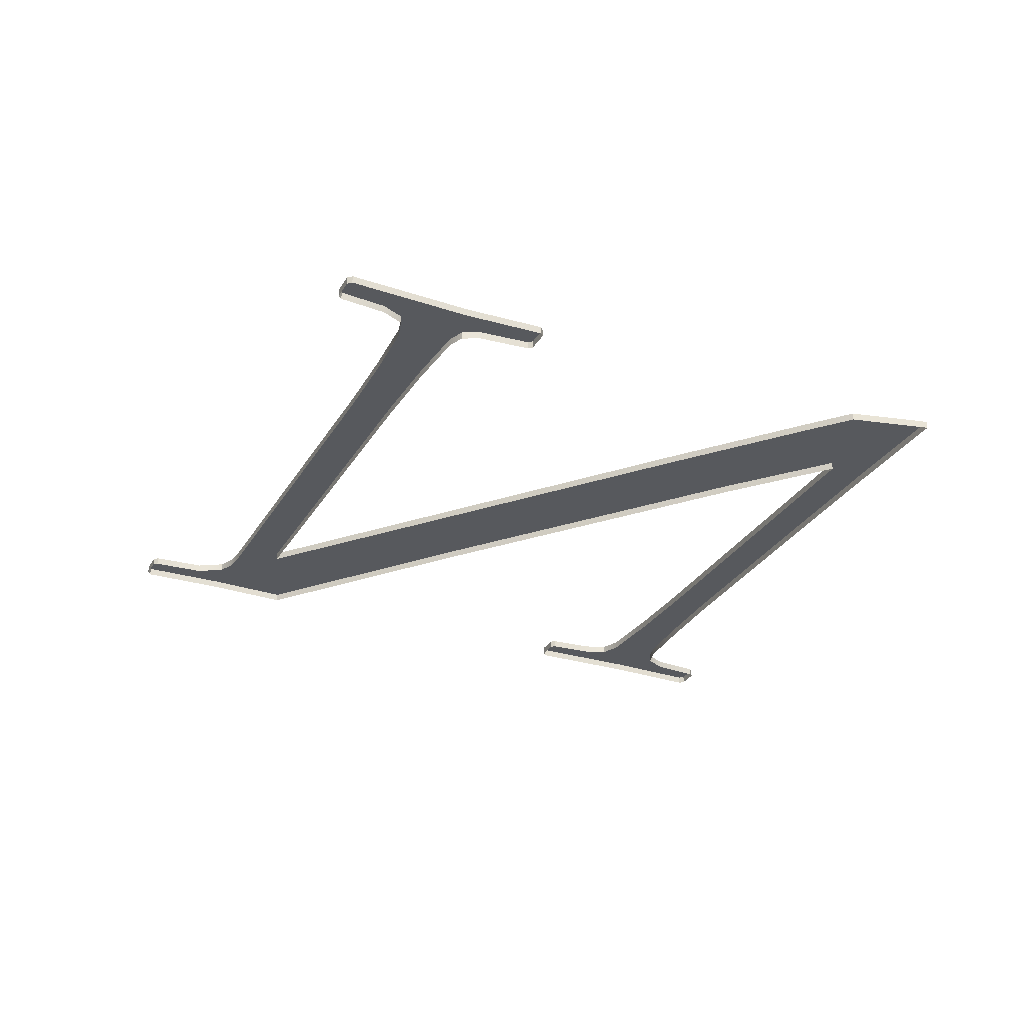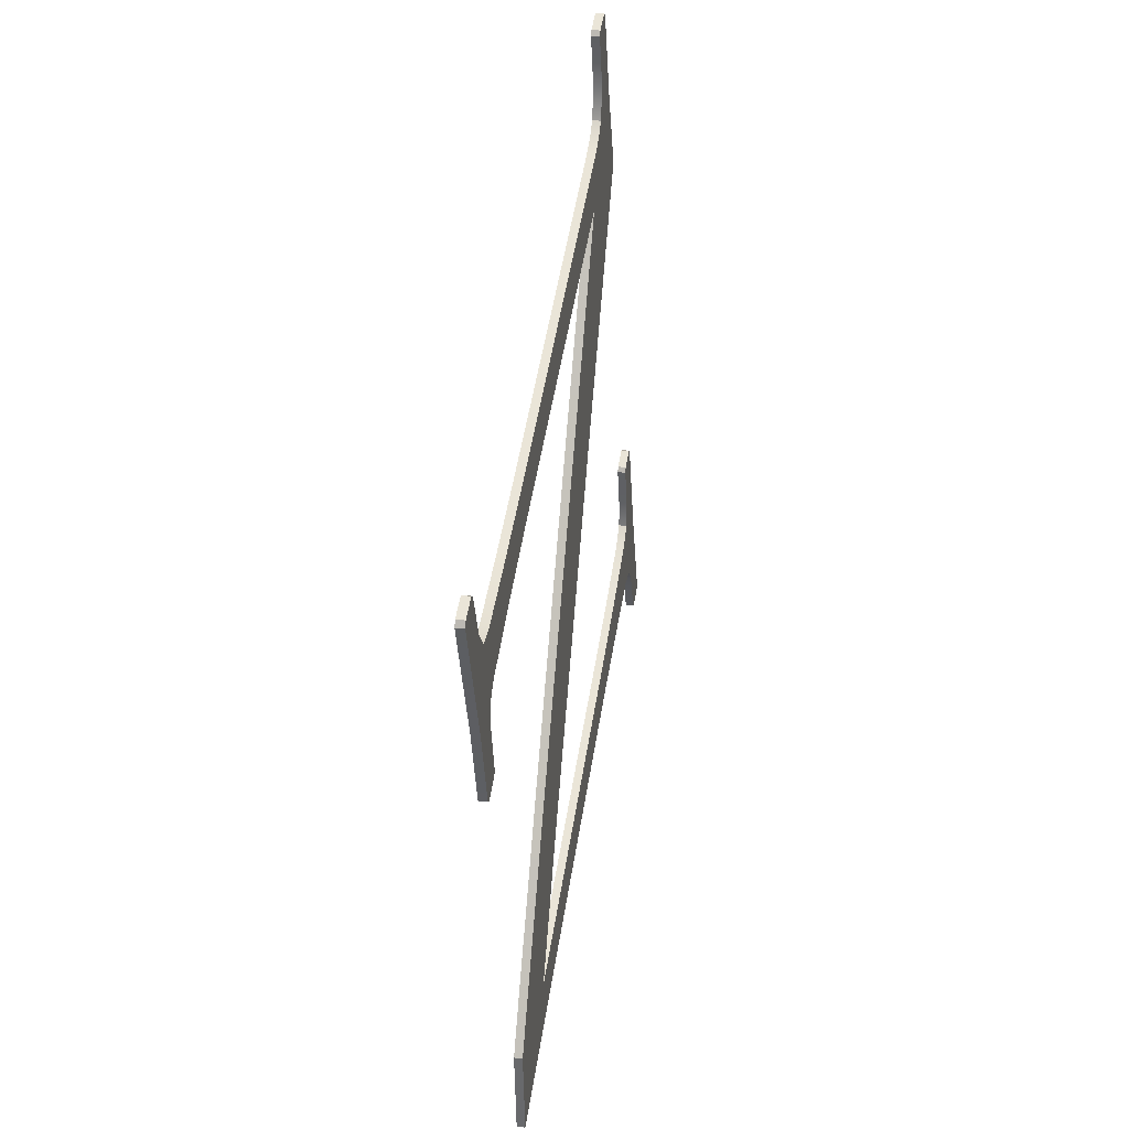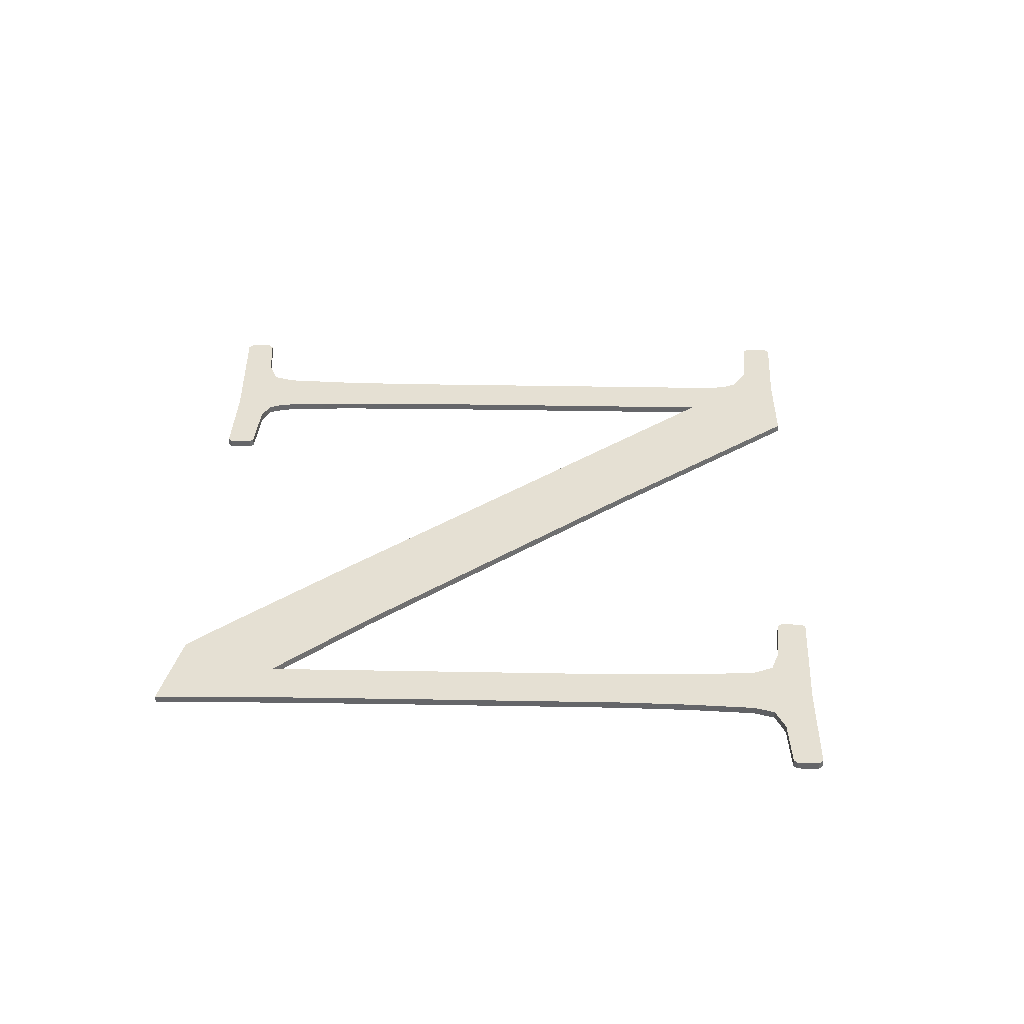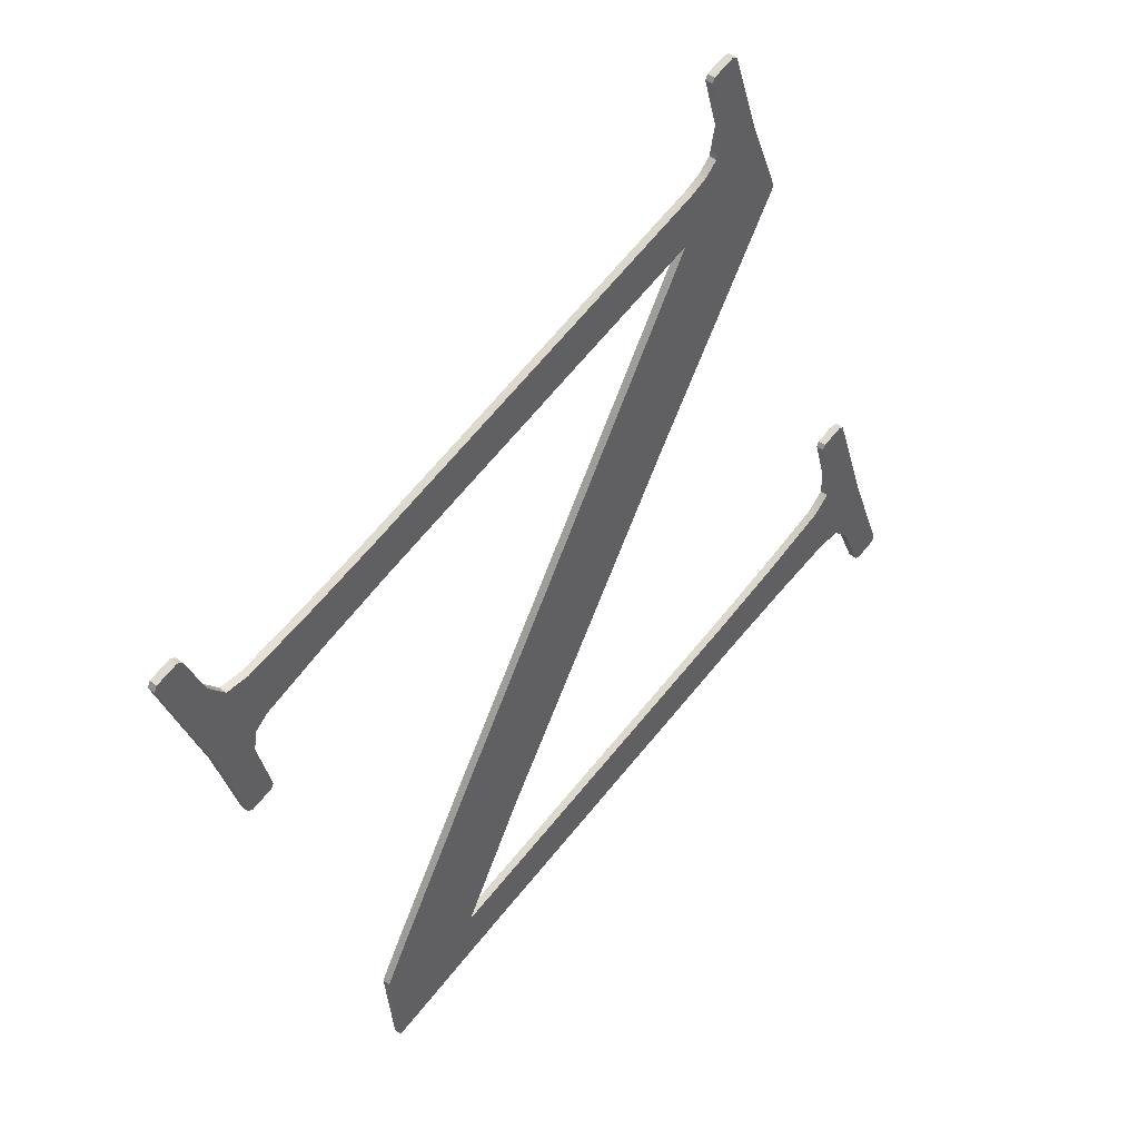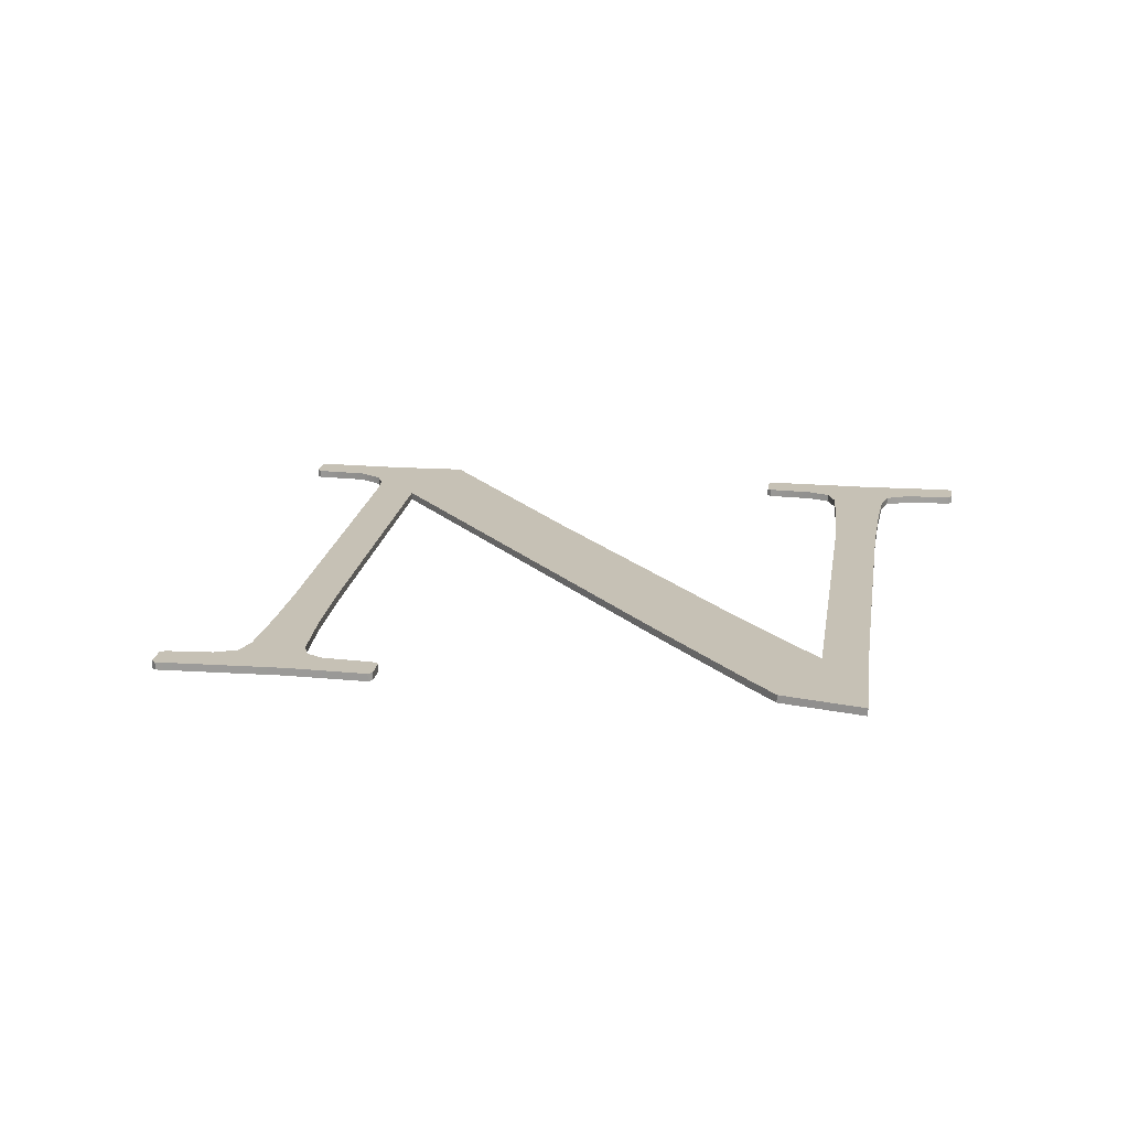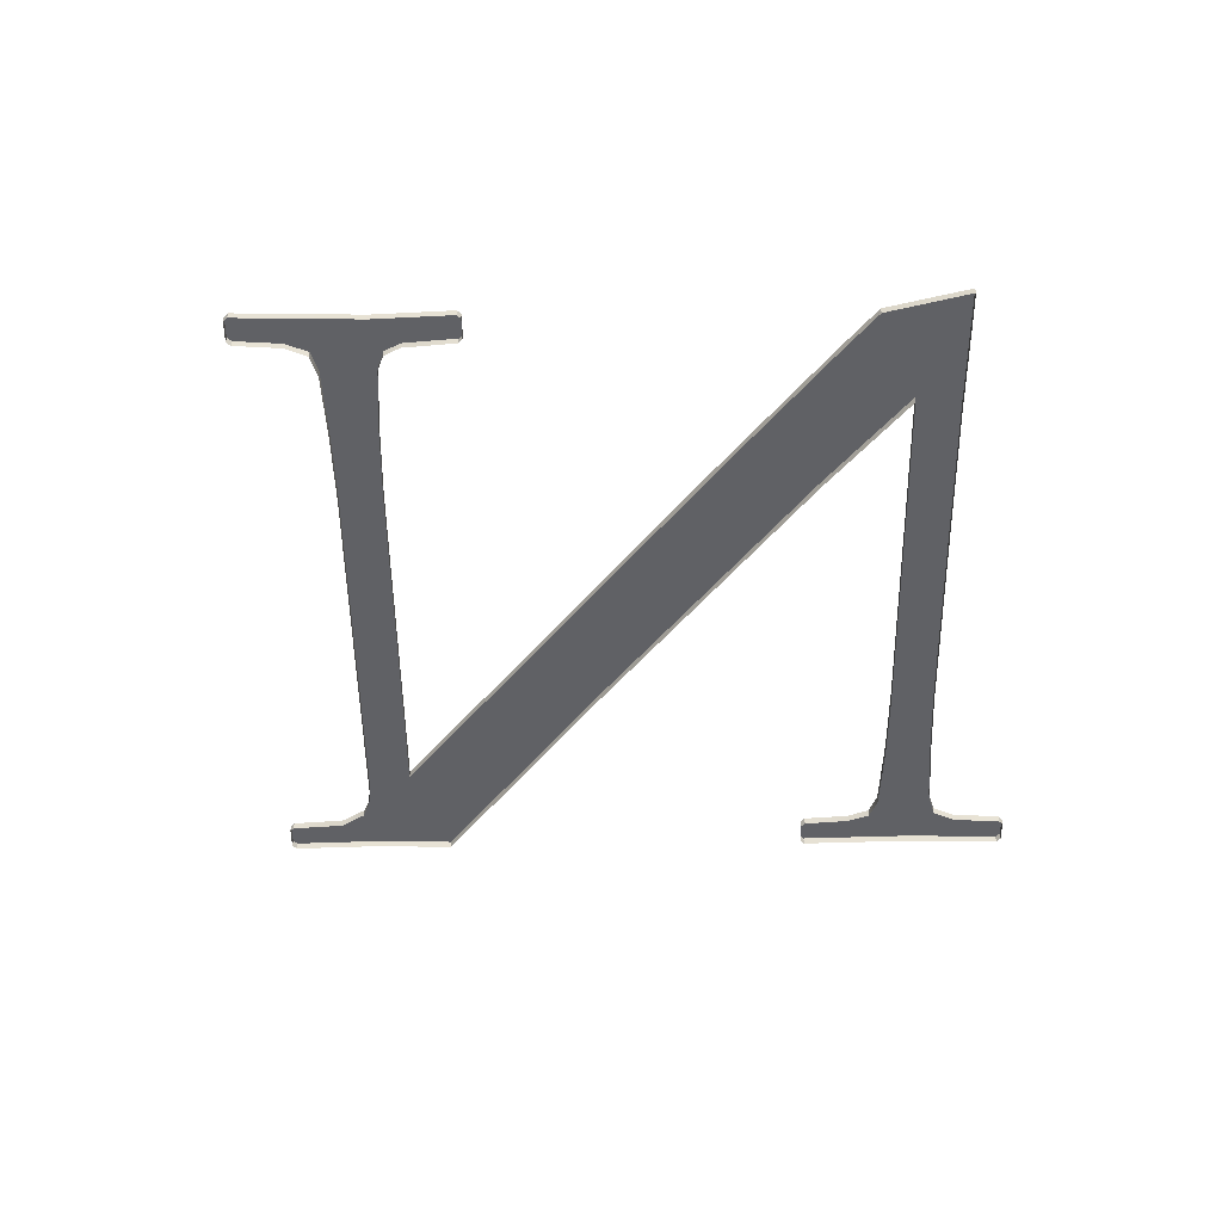
<metadata>
{"format":"obj","ext":"obj","renderer":"f3d","projection":"perspective","resolution":1024,"background":"white","views":[{"elev":-29.6,"azim":84.9,"up":"+Y"},{"elev":29.4,"azim":99.4,"up":"+Z"},{"elev":38.0,"azim":-158.6,"up":"+Y"},{"elev":44.6,"azim":133.2,"up":"+Z"},{"elev":18.7,"azim":118.5,"up":"+Y"},{"elev":-49.7,"azim":110.9,"up":"+Y"}]}
</metadata>
<code>
o #ID189
v -0.2127 0.01274 -0.004656
v -0.2097 0.01286 -0.009486
v -0.2097 0.01274 -0.009486
v -0.2127 0.01286 -0.004656
v -0.2148 0.01274 -0.001335
v -0.2148 0.01286 -0.001335
v -0.2054 0.01286 -0.005548
v -0.2052 0.01286 -0.004674
v -0.2051 0.01286 -0.00567
v -0.2055 0.01286 -0.005471
v -0.2073 0.01286 -0.01255
v -0.2075 0.01286 -0.0105
v -0.2071 0.01286 -0.01122
v -0.2092 0.01286 -0.01182
v -0.2088 0.01286 -0.01123
v -0.2142 0.01286 -0.009234
v -0.2111 0.01286 -0.0111
v -0.2145 0.01286 -0.009877
v -0.2153 0.01286 -0.008814
v -0.2156 0.01286 -0.009497
v -0.2163 0.01286 -0.008369
v -0.2166 0.01286 -0.00919
v -0.2166 0.01286 -0.008136
v -0.2169 0.01286 -0.009165
v -0.2166 0.01286 -0.007761
v -0.2168 0.01286 -0.006888
v -0.2168 0.01286 -0.006921
v -0.2172 0.01286 -0.009427
v -0.2174 0.01286 -0.008566
v -0.2175 0.01286 -0.01013
v -0.2176 0.01286 -0.01016
v -0.2179 0.01286 -0.009959
v -0.2179 0.01286 -0.01005
v -0.2164 0.01286 -0.007007
v -0.2164 0.01286 -0.007084
v -0.2088 0.01286 -0.008323
v -0.2097 0.01286 -0.009486
v -0.213 0.01286 -0.001349
v -0.2127 0.01286 -0.004656
v -0.2148 0.01286 -0.001335
v -0.2131 0.01286 -0.0006
v -0.2134 0.01286 -0.000453
v -0.2136 0.01286 -0.000275
v -0.2137 0.01286 0.000162
v -0.2143 0.01286 -0.000175
v -0.2138 0.01286 0.00115
v -0.2139 0.01286 0.001116
v -0.2135 0.01286 0.001028
v -0.2134 0.01286 0.000951
v -0.2046 0.01286 -0.004429
v -0.204 0.01286 -0.002517
v -0.2039 0.01286 -0.002603
v -0.2043 0.01286 -0.002398
v -0.2044 0.01286 -0.002441
v -0.2047 0.01286 -0.003112
v -0.205 0.01286 -0.005633
v -0.2049 0.01286 -0.003392
v -0.2053 0.01286 -0.003375
v -0.2053 0.01286 -0.004386
v -0.2055 0.01286 -0.004205
v -0.2063 0.01286 -0.003063
v -0.2065 0.01286 -0.003776
v -0.2074 0.01286 -0.002685
v -0.2076 0.01286 -0.003328
v -0.2088 0.01286 -0.01123
v -0.2088 0.01274 -0.01123
v -0.2143 0.01274 -0.000175
v -0.2148 0.01286 -0.001335
v -0.2148 0.01274 -0.001335
v -0.2143 0.01286 -0.000175
v -0.204 0.01286 -0.002517
v -0.2039 0.01274 -0.002603
v -0.2039 0.01286 -0.002603
v -0.204 0.01274 -0.002517
v -0.2039 0.01286 -0.002603
v -0.2046 0.01274 -0.004429
v -0.2046 0.01286 -0.004429
v -0.2039 0.01274 -0.002603
v -0.205 0.01274 -0.005633
v -0.205 0.01286 -0.005633
v -0.2051 0.01286 -0.00567
v -0.205 0.01274 -0.005633
v -0.2051 0.01274 -0.00567
v -0.205 0.01286 -0.005633
v -0.2054 0.01286 -0.005548
v -0.2051 0.01274 -0.00567
v -0.2054 0.01274 -0.005548
v -0.2051 0.01286 -0.00567
v -0.2055 0.01274 -0.005471
v -0.2054 0.01286 -0.005548
v -0.2054 0.01274 -0.005548
v -0.2055 0.01286 -0.005471
v -0.2052 0.01274 -0.004674
v -0.2055 0.01286 -0.005471
v -0.2055 0.01274 -0.005471
v -0.2052 0.01286 -0.004674
v -0.2053 0.01274 -0.004386
v -0.2053 0.01286 -0.004386
v -0.2055 0.01286 -0.004205
v -0.2053 0.01274 -0.004386
v -0.2055 0.01274 -0.004205
v -0.2053 0.01286 -0.004386
v -0.2065 0.01286 -0.003776
v -0.2065 0.01274 -0.003776
v -0.2076 0.01286 -0.003328
v -0.2076 0.01274 -0.003328
v -0.213 0.01286 -0.001349
v -0.213 0.01274 -0.001349
v -0.213 0.01286 -0.001349
v -0.2088 0.01274 -0.008323
v -0.2088 0.01286 -0.008323
v -0.213 0.01274 -0.001349
v -0.2075 0.01274 -0.0105
v -0.2075 0.01286 -0.0105
v -0.2071 0.01274 -0.01122
v -0.2071 0.01286 -0.01122
v -0.2071 0.01286 -0.01122
v -0.2073 0.01274 -0.01255
v -0.2073 0.01286 -0.01255
v -0.2071 0.01274 -0.01122
v -0.2092 0.01286 -0.01182
v -0.2073 0.01274 -0.01255
v -0.2092 0.01274 -0.01182
v -0.2073 0.01286 -0.01255
v -0.2111 0.01286 -0.0111
v -0.2111 0.01274 -0.0111
v -0.2145 0.01286 -0.009877
v -0.2145 0.01274 -0.009877
v -0.2156 0.01286 -0.009497
v -0.2156 0.01274 -0.009497
v -0.2166 0.01286 -0.00919
v -0.2166 0.01274 -0.00919
v -0.2169 0.01286 -0.009165
v -0.2169 0.01274 -0.009165
v -0.2169 0.01286 -0.009165
v -0.2172 0.01274 -0.009427
v -0.2172 0.01286 -0.009427
v -0.2169 0.01274 -0.009165
v -0.2175 0.01274 -0.01013
v -0.2175 0.01286 -0.01013
v -0.2176 0.01286 -0.01016
v -0.2175 0.01274 -0.01013
v -0.2176 0.01274 -0.01016
v -0.2175 0.01286 -0.01013
v -0.2179 0.01286 -0.01005
v -0.2176 0.01274 -0.01016
v -0.2179 0.01274 -0.01005
v -0.2176 0.01286 -0.01016
v -0.2179 0.01274 -0.009959
v -0.2179 0.01286 -0.01005
v -0.2179 0.01274 -0.01005
v -0.2179 0.01286 -0.009959
v -0.2174 0.01274 -0.008566
v -0.2179 0.01286 -0.009959
v -0.2179 0.01274 -0.009959
v -0.2174 0.01286 -0.008566
v -0.2168 0.01274 -0.006921
v -0.2168 0.01286 -0.006921
v -0.2168 0.01286 -0.006888
v -0.2168 0.01274 -0.006921
v -0.2168 0.01274 -0.006888
v -0.2168 0.01286 -0.006921
v -0.2164 0.01286 -0.007007
v -0.2168 0.01274 -0.006888
v -0.2164 0.01274 -0.007007
v -0.2168 0.01286 -0.006888
v -0.2164 0.01286 -0.007007
v -0.2164 0.01274 -0.007084
v -0.2164 0.01286 -0.007084
v -0.2164 0.01274 -0.007007
v -0.2164 0.01286 -0.007084
v -0.2166 0.01274 -0.007761
v -0.2166 0.01286 -0.007761
v -0.2164 0.01274 -0.007084
v -0.2166 0.01274 -0.008136
v -0.2166 0.01286 -0.008136
v -0.2163 0.01286 -0.008369
v -0.2166 0.01274 -0.008136
v -0.2163 0.01274 -0.008369
v -0.2166 0.01286 -0.008136
v -0.2153 0.01286 -0.008814
v -0.2153 0.01274 -0.008814
v -0.2142 0.01286 -0.009234
v -0.2142 0.01274 -0.009234
v -0.2088 0.01286 -0.01123
v -0.2088 0.01274 -0.01123
v -0.2139 0.01274 0.001116
v -0.2139 0.01286 0.001116
v -0.2138 0.01286 0.00115
v -0.2139 0.01274 0.001116
v -0.2138 0.01274 0.00115
v -0.2139 0.01286 0.001116
v -0.2135 0.01286 0.001028
v -0.2138 0.01274 0.00115
v -0.2135 0.01274 0.001028
v -0.2138 0.01286 0.00115
v -0.2135 0.01286 0.001028
v -0.2134 0.01274 0.000951
v -0.2134 0.01286 0.000951
v -0.2135 0.01274 0.001028
v -0.2134 0.01286 0.000951
v -0.2137 0.01274 0.000162
v -0.2137 0.01286 0.000162
v -0.2134 0.01274 0.000951
v -0.2136 0.01274 -0.000275
v -0.2136 0.01286 -0.000275
v -0.2134 0.01286 -0.000453
v -0.2136 0.01274 -0.000275
v -0.2134 0.01274 -0.000453
v -0.2136 0.01286 -0.000275
v -0.2131 0.01286 -0.0006
v -0.2131 0.01274 -0.0006
v -0.2074 0.01286 -0.002685
v -0.2074 0.01274 -0.002685
v -0.2063 0.01286 -0.003063
v -0.2063 0.01274 -0.003063
v -0.2053 0.01286 -0.003375
v -0.2053 0.01274 -0.003375
v -0.2049 0.01286 -0.003392
v -0.2049 0.01274 -0.003392
v -0.2047 0.01274 -0.003112
v -0.2049 0.01286 -0.003392
v -0.2049 0.01274 -0.003392
v -0.2047 0.01286 -0.003112
v -0.2044 0.01274 -0.002441
v -0.2044 0.01286 -0.002441
v -0.2043 0.01286 -0.002398
v -0.2044 0.01274 -0.002441
v -0.2043 0.01274 -0.002398
v -0.2044 0.01286 -0.002441
v -0.204 0.01286 -0.002517
v -0.2043 0.01274 -0.002398
v -0.204 0.01274 -0.002517
v -0.2043 0.01286 -0.002398
f 1 2 3
f 2 1 4
f 5 4 1
f 4 5 6
f 7 8 9
f 8 7 10
f 11 12 13
f 12 11 14
f 12 14 15
f 15 14 16
f 16 14 17
f 16 17 18
f 16 18 19
f 19 18 20
f 19 20 21
f 21 20 22
f 21 22 23
f 23 22 24
f 23 24 25
f 25 24 26
f 26 24 27
f 27 24 28
f 27 28 29
f 29 28 30
f 29 30 31
f 29 31 32
f 32 31 33
f 25 34 35
f 34 25 26
f 15 36 12
f 36 15 37
f 36 37 38
f 38 37 39
f 38 39 40
f 38 40 41
f 41 40 42
f 42 40 43
f 43 40 44
f 44 40 45
f 44 45 46
f 46 45 47
f 44 48 49
f 48 44 46
f 50 51 52
f 51 50 53
f 53 50 54
f 54 50 55
f 55 50 56
f 55 56 57
f 57 56 9
f 57 9 58
f 58 9 8
f 58 8 59
f 58 59 60
f 58 60 61
f 61 60 62
f 61 62 63
f 63 62 64
f 63 64 41
f 41 64 38
f 3 65 66
f 65 3 2
f 67 68 69
f 68 67 70
f 71 72 73
f 72 71 74
f 75 76 77
f 76 75 78
f 77 79 80
f 79 77 76
f 81 82 83
f 82 81 84
f 85 86 87
f 86 85 88
f 89 90 91
f 90 89 92
f 93 94 95
f 94 93 96
f 97 96 93
f 96 97 98
f 99 100 101
f 100 99 102
f 103 101 104
f 101 103 99
f 105 104 106
f 104 105 103
f 107 106 108
f 106 107 105
f 109 110 111
f 110 109 112
f 111 113 114
f 113 111 110
f 114 115 116
f 115 114 113
f 117 118 119
f 118 117 120
f 121 122 123
f 122 121 124
f 125 123 126
f 123 125 121
f 127 126 128
f 126 127 125
f 129 128 130
f 128 129 127
f 131 130 132
f 130 131 129
f 133 132 134
f 132 133 131
f 135 136 137
f 136 135 138
f 137 139 140
f 139 137 136
f 141 142 143
f 142 141 144
f 145 146 147
f 146 145 148
f 149 150 151
f 150 149 152
f 153 154 155
f 154 153 156
f 157 156 153
f 156 157 158
f 159 160 161
f 160 159 162
f 163 164 165
f 164 163 166
f 167 168 169
f 168 167 170
f 171 172 173
f 172 171 174
f 173 175 176
f 175 173 172
f 177 178 179
f 178 177 180
f 181 179 182
f 179 181 177
f 183 182 184
f 182 183 181
f 185 184 186
f 184 185 183
f 187 70 67
f 70 187 188
f 189 190 191
f 190 189 192
f 193 194 195
f 194 193 196
f 197 198 199
f 198 197 200
f 201 202 203
f 202 201 204
f 203 205 206
f 205 203 202
f 207 208 209
f 208 207 210
f 211 209 212
f 209 211 207
f 213 212 214
f 212 213 211
f 215 214 216
f 214 215 213
f 217 216 218
f 216 217 215
f 219 218 220
f 218 219 217
f 221 222 223
f 222 221 224
f 225 224 221
f 224 225 226
f 227 228 229
f 228 227 230
f 231 232 233
f 232 231 234

</code>
